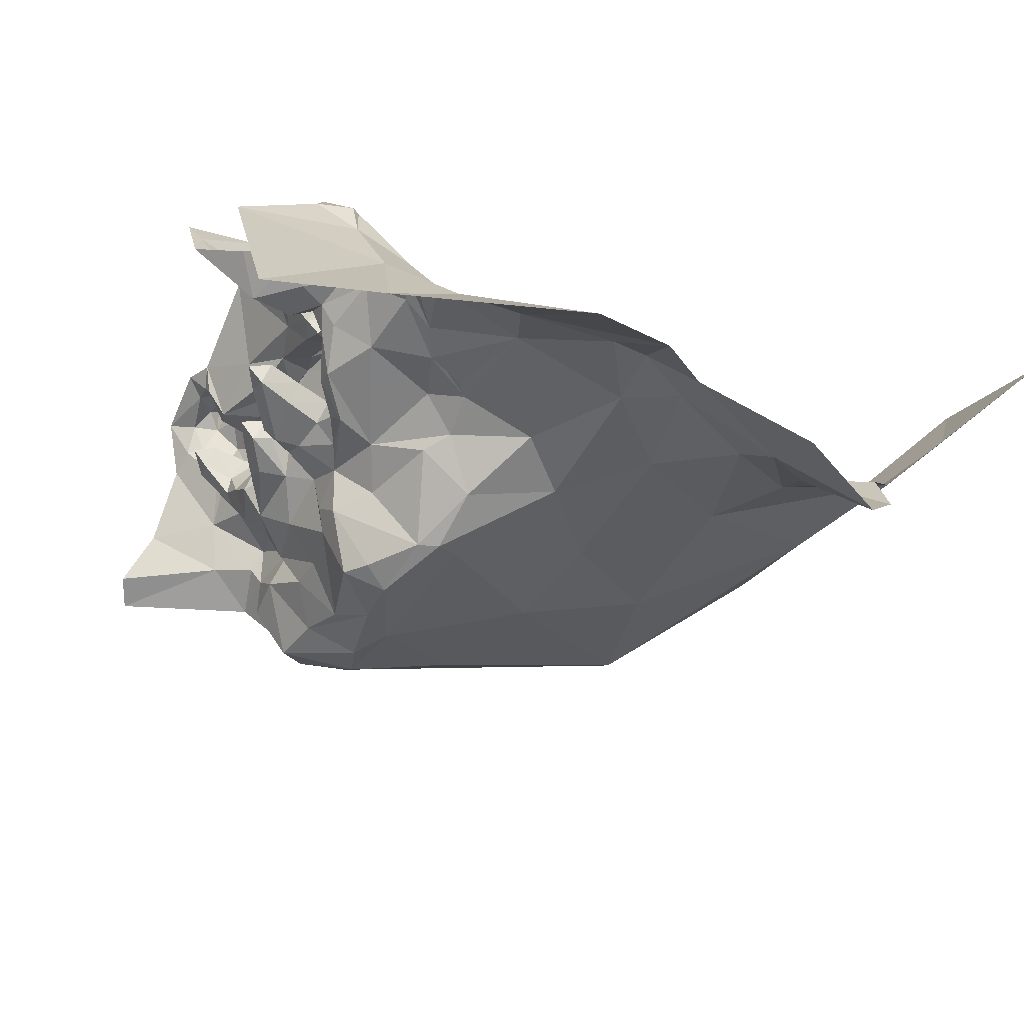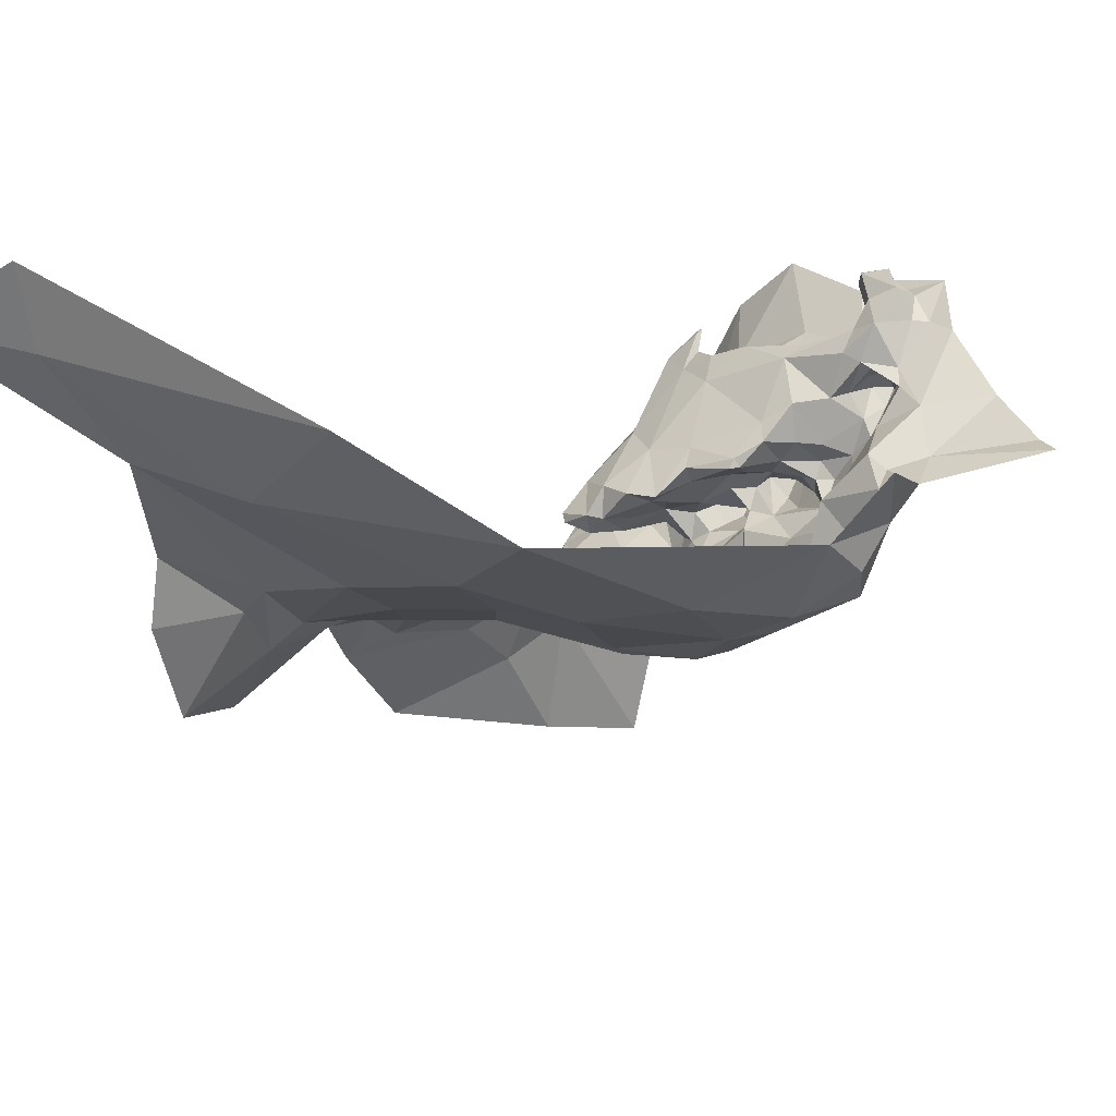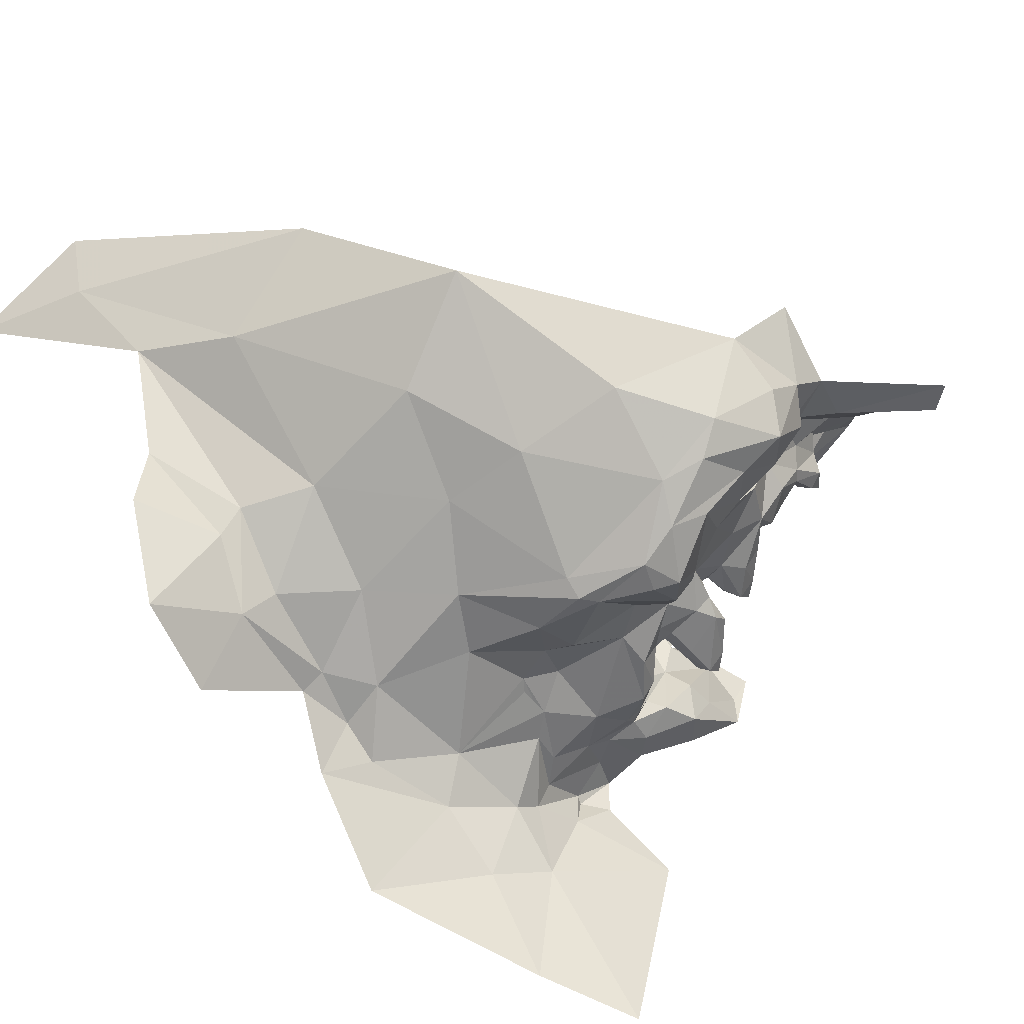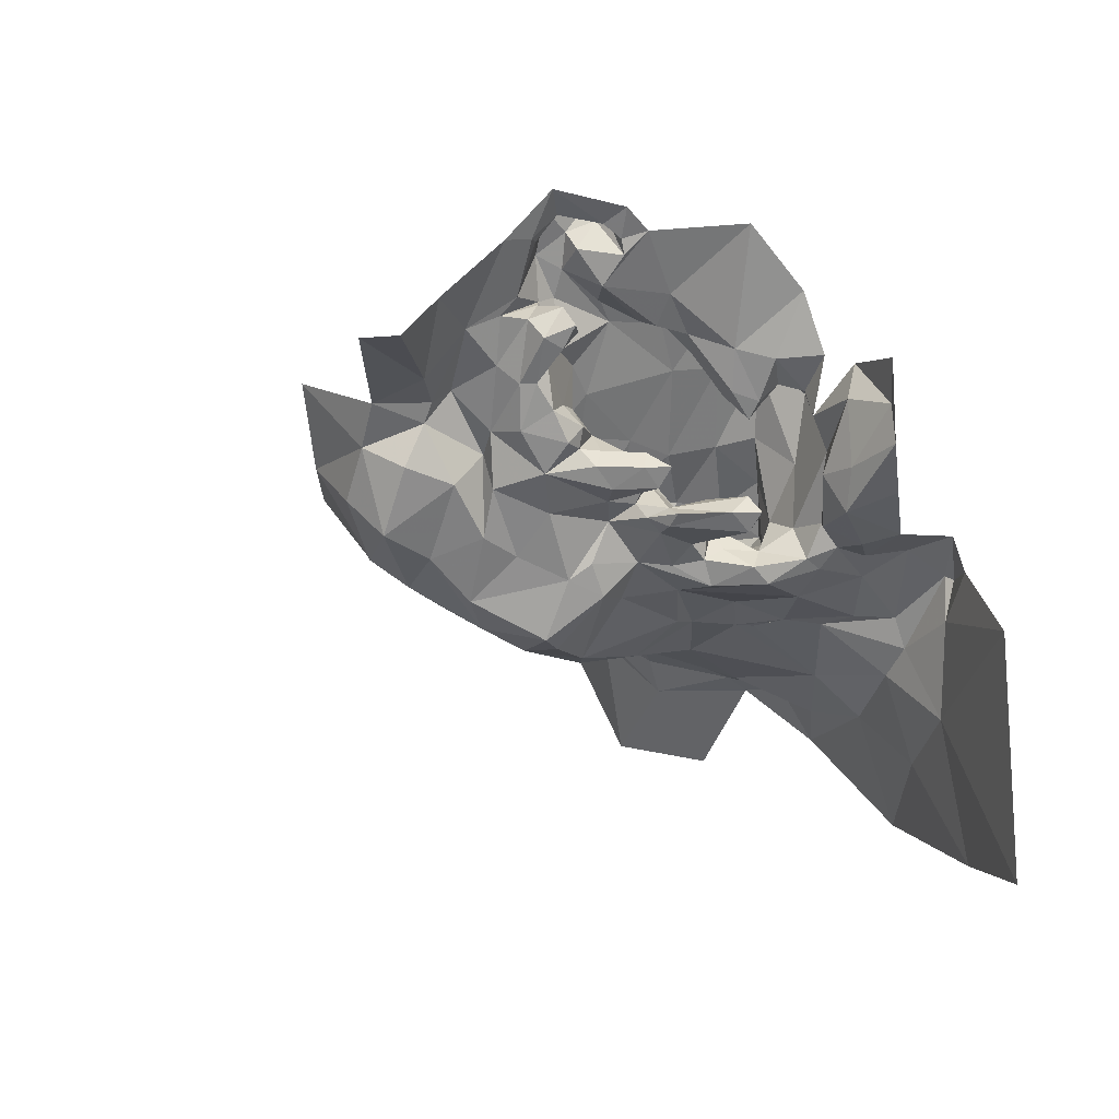
<metadata>
{"format":"obj","ext":"obj","renderer":"f3d","projection":"perspective","resolution":1024,"background":"white","views":[{"elev":-62.7,"azim":-127.7,"up":"+Y"},{"elev":14.6,"azim":34.3,"up":"+Y"},{"elev":-54.1,"azim":40.3,"up":"+Y"},{"elev":-8.5,"azim":140.2,"up":"+Y"}]}
</metadata>
<code>
v -1.363 6.513 0.0157
v -1.371 6.465 0.0152
v -1.347 6.466 -0.0456
v -1.326 6.417 -0.3384
v -1.349 6.362 -0.3379
v -1.329 6.386 -0.381
v -1.382 6.395 -0.0228
v -1.327 6.422 -0.2752
v -1.369 6.404 -0.2298
v -1.35 6.396 -0.2912
v -1.214 6.449 -0.2683
v -1.165 6.425 -0.2353
v -1.214 6.43 -0.2298
v -1.208 6.531 -0.4609
v -1.208 6.523 -0.4253
v -1.215 6.498 -0.4139
v -1.345 6.297 -0.3857
v -1.281 6.488 -0.0673
v -1.187 6.505 -0.0582
v -1.276 6.562 0.0275
v -1.173 6.424 -0.2234
v -1.122 6.427 -0.2317
v -1.316 6.472 -0.3979
v -1.322 6.431 -0.3581
v -1.317 6.444 -0.3973
v -1.248 6.485 -0.3951
v -1.222 6.494 -0.3878
v -1.245 6.485 -0.3771
v -1.288 6.429 -0.4689
v -1.312 6.284 -0.4532
v -1.163 6.458 -0.2742
v -1.172 6.431 -0.209
v -1.209 6.47 -0.1284
v -1.245 6.445 -0.18
v -1.204 6.616 0.0392
v -1.116 6.546 -0.0261
v -1.361 6.428 -0.0865
v -1.299 6.454 -0.1382
v -1.279 6.472 -0.3647
v -1.313 6.45 -0.3595
v -1.29 6.486 -0.3925
v -1.294 6.451 -0.3422
v -1.08 6.454 -0.2007
v -1.146 6.472 -0.1297
v -1.207 6.555 -0.4585
v -1.206 6.563 -0.4255
v -1.27 6.439 -0.2199
v -1.333 6.428 -0.1941
v -1.393 6.388 -0.2048
v -1.244 6.462 -0.2879
v -1.25 6.46 -0.3383
v -1.19 6.463 -0.295
v -1.208 6.521 -0.4016
v -1.223 6.539 -0.391
v -1.262 6.45 -0.2699
v -1.234 6.451 -0.2604
v -1.33 6.482 -0.0454
v -1.343 6.447 -0.0984
v -1.347 6.582 0.0547
v -1.368 6.421 -0.2021
v -1.374 6.424 -0.1618
v -1.357 6.432 -0.1622
v -1.2 6.579 -0.4669
v -1.216 6.586 -0.4218
v -1.399 6.381 -0.0916
v -1.235 6.509 -0.4371
v -1.264 6.491 -0.4107
v -1.381 6.708 0.1081
v -1.38 6.651 0.094
v -1.467 6.663 0.1135
v -1.268 6.482 -0.3774
v -1.242 6.473 -0.3646
v -1.271 6.451 -0.3041
v -1.302 6.493 -0.4181
v -1.289 6.448 -0.3188
v -1.214 6.559 -0.3887
v -1.306 6.471 -0.4234
v -1.318 6.469 -0.4035
v -1.402 6.329 -0.2706
v -1.269 6.449 -0.2794
v -1.27 6.45 -0.2915
v -1.232 6.498 -0.3767
v -1.196 6.522 -0.2603
v -1.215 6.502 -0.2617
v -1.217 6.524 -0.2649
v -1.212 6.594 -0.4007
v -1.218 6.577 -0.3783
v -1.152 6.663 -0.4017
v -1.088 6.651 -0.3845
v -1.121 6.623 -0.3661
v -1.147 6.606 -0.3524
v -1.164 6.599 -0.3376
v -1.182 6.575 -0.3535
v -1.215 6.599 -0.342
v -1.229 6.578 -0.3675
v -1.22 6.595 -0.3527
v -1.232 6.537 -0.3553
v -1.226 6.557 -0.3267
v -1.194 6.596 -0.3283
v -1.193 6.548 -0.2841
v -1.217 6.554 -0.3012
v -1.234 6.505 -0.3299
v -1.215 6.484 -0.3406
v -1.232 6.498 -0.3531
v -1.241 6.493 -0.3159
v -1.22 6.486 -0.2964
v -1.172 6.608 -0.3284
v -1.189 6.607 -0.339
v -1.112 6.613 -0.3221
v -1.115 6.574 -0.2981
v -1.169 6.593 -0.3155
v -1.186 6.515 -0.2754
v -1.2 6.5 -0.3157
v -1.184 6.512 -0.2926
v -1.171 6.509 -0.315
v -1.125 6.551 -0.2807
v -1.127 6.545 -0.2775
v -1.159 6.542 -0.2763
v -1.076 6.622 -0.3579
v -1.196 6.617 -0.3481
v -1.196 6.594 -0.3321
v -1.211 6.573 -0.3478
v -1.189 6.576 -0.338
v -1.194 6.621 -0.3522
v -1.2 6.617 -0.3526
v -1.197 6.615 -0.3518
v -1.217 6.594 -0.3517
v -1.22 6.593 -0.3553
v -1.128 6.614 -0.3307
v -1.123 6.607 -0.3515
v -1.146 6.616 -0.3299
v -1.221 6.506 -0.2504
v -1.224 6.492 -0.2588
v -1.243 6.497 -0.2572
v -1.209 6.607 -0.3534
v -1.211 6.582 -0.3627
v -1.173 6.598 -0.3654
v -1.193 6.592 -0.3798
v -1.194 6.63 -0.4025
v -1.248 6.502 -0.2608
v -1.255 6.502 -0.2994
v -1.24 6.521 -0.2802
v -1.248 6.489 -0.2893
v -1.208 6.499 -0.2859
v -1.101 6.622 -0.3282
v -1.162 6.53 -0.2869
v -1.145 6.532 -0.3108
v -1.197 6.561 -0.3522
v -1.161 6.554 -0.2846
v -1.129 6.538 -0.299
v -1.173 6.523 -0.2607
v -1.067 6.635 -0.3328
v -1.091 6.62 -0.3362
v -1.242 6.533 -0.312
v -1.196 6.57 -0.3619
v -1.073 6.519 -0.3107
v -1.105 6.51 -0.3332
v -1.093 6.523 -0.3329
v -1.115 6.507 -0.3173
v -1.089 6.5 -0.2949
v -1.197 6.485 -0.3286
v -1.204 6.473 -0.3478
v -1.23 6.478 -0.3659
v -1.214 6.463 -0.349
v -1.136 6.521 -0.3291
v -1.135 6.507 -0.3195
v -1.148 6.521 -0.3166
v -1.115 6.464 -0.2817
v -1.129 6.498 -0.3019
v -1.085 6.476 -0.2696
v -1.073 6.452 -0.2403
v -1.137 6.455 -0.2879
v -1.131 6.426 -0.2524
v -1.184 6.497 -0.3291
v -1.093 6.439 -0.2256
v -1.115 6.43 -0.2609
v -1.184 6.478 -0.3259
v -1.173 6.487 -0.3761
v -1.183 6.497 -0.353
v -1.183 6.498 -0.3762
v -1.171 6.486 -0.3287
v -1.153 6.476 -0.3004
v -1.124 6.473 -0.2921
v -1.17 6.474 -0.3129
v -1.147 6.49 -0.3275
v -1.136 6.498 -0.3286
v -1.058 6.512 -0.2814
v -1.05 6.544 -0.2893
v -1.056 6.534 -0.2741
v -1.087 6.534 -0.3242
v -1.076 6.535 -0.3284
v -1.053 6.541 -0.3127
v -1.169 6.51 -0.3449
v -1.143 6.503 -0.3401
v -1.16 6.497 -0.3757
v -1.172 6.508 -0.3766
v -1.172 6.497 -0.3877
v -1.141 6.491 -0.3423
v -1.139 6.497 -0.3517
v -1.136 6.525 -0.3479
v -1.124 6.522 -0.3634
v -1.124 6.511 -0.3522
v -1.123 6.534 -0.3287
v -1.108 6.546 -0.3117
v -1.1 6.533 -0.3286
v -1.042 6.474 -0.2425
v -1.051 6.462 -0.2086
v -1.062 6.486 -0.2667
v -1.118 6.532 -0.3477
v -1.193 6.463 -0.3226
v -1.064 6.552 -0.3295
v -1.172 6.486 -0.3522
v -1.131 6.514 -0.3411
v -1.113 6.522 -0.3528
v -1.087 6.546 -0.3286
v -0.9904 6.534 -0.2438
v -1.014 6.547 -0.2724
v -0.9821 6.556 -0.265
v -1.109 6.563 -0.2908
v -1.097 6.587 -0.3069
v -1.095 6.561 -0.3087
v -1.057 6.577 -0.3321
v -1.051 6.566 -0.33
v -1.027 6.567 -0.2808
v -0.9689 6.6 -0.3451
v -0.9399 6.574 -0.3491
v -0.9928 6.566 -0.3004
v -1.005 6.521 -0.2663
v -0.9968 6.507 -0.2202
v -1.008 6.484 -0.2414
v -0.9999 6.531 -0.184
v -0.9713 6.575 -0.2098
v -0.9221 6.572 -0.3353
v -1.009 6.594 -0.317
v -1.007 6.637 -0.3551
v -1.069 6.621 -0.3229
v -1.034 6.614 -0.3329
v -1.028 6.603 -0.3247
v -1.071 6.489 -0.14
v -1.025 6.641 -0.3574
v -1.034 6.642 -0.3497
v -1.024 6.665 -0.3762
v -1.063 6.653 -0.3738
v -1.069 6.661 -0.3881
v -1.075 6.646 -0.3763
v -1.044 6.663 -0.3463
v -1.05 6.642 -0.3293
v -1.062 6.654 -0.3424
v -1.039 6.656 -0.3627
v -1.053 6.674 -0.3525
v -1.071 6.67 -0.3482
v -1.075 6.669 -0.3553
v -1.034 6.513 -0.2747
v -1.121 6.546 -0.2818
v -1.057 6.616 -0.3242
v -1.036 6.578 -0.3109
v -1.077 6.654 -0.3655
v -1.062 6.643 -0.352
v -1.045 6.566 -0.322
v -1.052 6.612 -0.3294
v -1.037 6.6 -0.3383
v -1.052 6.582 -0.3524
v -1.041 6.588 -0.3487
v -1.052 6.607 -0.3521
v -1.052 6.594 -0.3635
v -1.067 6.594 -0.3294
v -1.076 6.591 -0.3201
v -1.079 6.637 -0.3744
v -1.08 6.559 -0.3181
v -1.06 6.603 -0.3408
v -1.063 6.594 -0.3521
v -1.013 6.558 -0.2811
v -1.031 6.478 -0.1966
v -1.052 6.666 -0.3586
v -1.075 6.661 -0.3532
f 1 2 3
f 4 5 6
f 3 2 7
f 8 9 10
f 11 12 13
f 14 15 16
f 6 5 17
f 18 19 20
f 21 12 22
f 8 10 4
f 23 24 25
f 26 27 28
f 29 6 30
f 31 12 11
f 32 33 34
f 35 20 36
f 37 3 7
f 34 33 38
f 39 40 41
f 39 42 40
f 43 44 32
f 19 36 20
f 15 45 46
f 47 48 8
f 34 38 48
f 10 9 49
f 50 51 52
f 42 39 51
f 53 46 54
f 55 56 47
f 50 52 56
f 18 57 58
f 18 59 57
f 60 61 49
f 48 38 62
f 63 64 45
f 65 37 7
f 26 16 27
f 66 14 16
f 67 66 16
f 23 41 40
f 67 16 26
f 25 6 29
f 25 24 6
f 35 68 69
f 69 68 70
f 27 53 54
f 27 16 53
f 22 32 21
f 22 43 32
f 28 39 71
f 72 51 39
f 8 55 47
f 42 51 73
f 69 20 35
f 59 18 20
f 47 34 48
f 21 32 34
f 13 47 56
f 13 34 47
f 52 31 11
f 74 67 41
f 48 9 8
f 48 62 60
f 61 37 65
f 62 38 58
f 62 61 60
f 62 37 61
f 8 75 73
f 8 4 75
f 24 40 75
f 24 23 40
f 24 4 6
f 24 75 4
f 59 1 57
f 38 18 58
f 38 33 18
f 54 46 76
f 13 21 34
f 13 12 21
f 72 39 28
f 14 45 15
f 14 63 45
f 59 69 70
f 59 20 69
f 30 6 17
f 71 41 67
f 71 39 41
f 77 25 29
f 78 23 25
f 37 58 57
f 37 62 58
f 5 79 17
f 10 49 79
f 64 46 45
f 64 76 46
f 50 73 51
f 80 8 73
f 81 80 73
f 55 8 80
f 55 81 73
f 55 80 81
f 55 50 56
f 55 73 50
f 27 82 28
f 27 54 82
f 75 42 73
f 75 40 42
f 56 11 13
f 56 52 11
f 74 23 78
f 74 41 23
f 77 78 25
f 77 74 78
f 33 19 18
f 44 36 19
f 44 33 32
f 44 19 33
f 10 5 4
f 10 79 5
f 26 71 67
f 26 28 71
f 53 15 46
f 53 16 15
f 57 3 37
f 57 1 3
f 60 9 48
f 60 49 9
f 83 84 85
f 86 87 76
f 88 89 90
f 91 92 93
f 94 95 96
f 97 94 98
f 99 100 101
f 102 103 104
f 105 106 103
f 107 99 108
f 109 110 111
f 112 84 83
f 113 114 115
f 100 83 85
f 116 117 118
f 89 119 90
f 99 120 108
f 99 101 94
f 121 122 123
f 124 125 126
f 127 122 121
f 128 95 87
f 97 95 94
f 119 129 130
f 131 91 129
f 131 92 91
f 101 98 94
f 132 133 134
f 94 120 99
f 94 96 125
f 96 135 125
f 127 121 126
f 128 127 135
f 128 136 127
f 137 88 90
f 86 138 87
f 86 139 138
f 140 141 142
f 102 97 98
f 105 143 106
f 105 141 143
f 113 144 112
f 106 143 133
f 131 109 111
f 131 145 109
f 108 92 107
f 121 123 92
f 121 108 126
f 121 92 108
f 146 147 115
f 93 137 91
f 123 122 148
f 136 87 138
f 136 128 87
f 113 106 144
f 113 103 106
f 130 90 119
f 91 137 90
f 104 97 102
f 104 54 97
f 110 149 111
f 116 118 149
f 146 150 147
f 146 118 117
f 112 146 115
f 112 151 146
f 116 149 110
f 84 133 132
f 84 106 133
f 152 153 119
f 152 109 145
f 143 134 133
f 143 141 140
f 151 118 146
f 151 149 118
f 139 88 137
f 154 141 105
f 154 142 141
f 155 137 93
f 138 139 137
f 99 111 100
f 99 107 111
f 98 154 102
f 98 101 154
f 129 145 131
f 153 152 145
f 129 153 145
f 129 119 153
f 54 95 97
f 76 87 95
f 54 76 95
f 102 105 103
f 102 154 105
f 84 144 106
f 84 112 144
f 138 155 136
f 138 137 155
f 85 101 100
f 142 154 101
f 142 132 140
f 85 84 132
f 142 85 132
f 142 101 85
f 131 107 92
f 131 111 107
f 136 122 127
f 136 155 122
f 93 123 148
f 93 92 123
f 151 83 100
f 151 112 83
f 91 130 129
f 91 90 130
f 155 148 122
f 155 93 148
f 108 124 126
f 108 120 124
f 125 120 94
f 125 124 120
f 100 149 151
f 100 111 149
f 112 114 113
f 112 115 114
f 150 146 117
f 126 135 127
f 126 125 135
f 128 96 95
f 128 135 96
f 140 134 143
f 140 132 134
f 156 157 158
f 159 156 160
f 103 113 161
f 162 163 103
f 104 103 163
f 164 51 72
f 165 166 167
f 160 168 169
f 170 171 168
f 12 172 173
f 12 31 172
f 113 115 174
f 175 22 176
f 43 22 175
f 104 82 54
f 104 163 82
f 174 177 113
f 164 163 162
f 178 179 180
f 181 177 174
f 182 169 183
f 184 177 181
f 169 185 186
f 169 182 185
f 187 188 189
f 158 190 156
f 156 191 192
f 193 180 179
f 194 195 196
f 193 194 196
f 167 166 194
f 183 172 182
f 176 173 172
f 156 188 187
f 156 192 188
f 195 178 197
f 185 184 181
f 169 159 160
f 166 165 159
f 198 195 199
f 198 178 195
f 200 201 202
f 203 204 205
f 164 52 51
f 182 172 31
f 175 206 207
f 171 208 206
f 150 204 203
f 170 208 171
f 160 156 187
f 168 176 172
f 168 171 176
f 115 193 179
f 115 194 193
f 169 166 159
f 169 186 166
f 200 203 209
f 165 167 147
f 184 210 177
f 182 52 210
f 52 182 31
f 204 190 205
f 211 192 191
f 147 203 165
f 147 150 203
f 171 175 176
f 171 206 175
f 212 178 198
f 212 179 178
f 159 157 156
f 159 213 202
f 194 199 195
f 194 166 186
f 179 174 115
f 179 212 174
f 22 173 176
f 22 12 173
f 115 167 194
f 115 147 167
f 205 209 203
f 158 157 214
f 168 183 169
f 168 172 183
f 197 196 195
f 180 193 196
f 163 28 82
f 163 72 28
f 163 164 72
f 182 184 185
f 182 210 184
f 208 187 189
f 208 170 187
f 213 200 202
f 165 203 200
f 214 209 158
f 201 200 209
f 161 162 103
f 177 210 162
f 191 215 211
f 190 204 215
f 43 175 207
f 180 197 178
f 180 196 197
f 157 202 214
f 157 159 202
f 158 205 190
f 158 209 205
f 160 170 168
f 160 187 170
f 181 212 185
f 181 174 212
f 177 161 113
f 177 162 161
f 165 213 159
f 165 200 213
f 186 199 194
f 186 198 199
f 164 210 52
f 164 162 210
f 185 198 186
f 185 212 198
f 214 201 209
f 214 202 201
f 190 191 156
f 190 215 191
f 216 217 218
f 219 220 221
f 222 223 211
f 224 189 188
f 225 226 227
f 216 228 217
f 216 229 230
f 231 216 232
f 231 229 216
f 233 227 226
f 234 235 225
f 236 109 152
f 234 237 235
f 234 238 237
f 109 220 110
f 239 231 36
f 44 239 36
f 240 237 241
f 207 206 230
f 242 243 244
f 243 245 244
f 246 247 248
f 249 243 242
f 250 251 252
f 218 232 216
f 248 247 152
f 253 230 206
f 253 217 228
f 208 253 206
f 254 219 204
f 247 236 152
f 237 238 255
f 188 256 224
f 233 218 227
f 257 245 252
f 258 152 119
f 259 256 188
f 260 255 238
f 259 261 256
f 223 262 263
f 264 263 265
f 261 259 263
f 266 255 260
f 267 109 236
f 219 110 220
f 119 268 258
f 119 89 268
f 267 222 269
f 270 264 271
f 267 266 222
f 267 255 266
f 237 247 241
f 237 255 247
f 271 222 266
f 262 223 222
f 116 219 254
f 116 110 219
f 227 234 225
f 224 256 234
f 272 227 218
f 272 234 227
f 272 224 234
f 217 189 224
f 239 273 231
f 207 230 273
f 243 252 245
f 243 274 252
f 245 268 89
f 245 257 268
f 274 250 252
f 241 247 246
f 256 238 234
f 256 261 238
f 264 261 263
f 260 238 261
f 260 264 270
f 260 261 264
f 269 211 215
f 269 222 211
f 221 204 219
f 221 215 204
f 230 228 216
f 230 253 228
f 253 189 217
f 253 208 189
f 241 249 240
f 241 246 249
f 43 239 44
f 43 273 239
f 150 254 204
f 117 116 254
f 249 274 243
f 249 246 274
f 273 229 231
f 273 230 229
f 255 236 247
f 255 267 236
f 43 207 273
f 248 251 246
f 275 252 251
f 259 223 263
f 192 211 223
f 89 244 245
f 267 220 109
f 267 269 220
f 192 259 188
f 192 223 259
f 275 257 252
f 275 268 257
f 258 248 152
f 275 251 248
f 265 271 264
f 262 222 271
f 262 265 263
f 262 271 265
f 240 235 237
f 242 240 249
f 242 235 240
f 150 117 254
f 217 272 218
f 217 224 272
f 275 258 268
f 275 248 258
f 269 221 220
f 269 215 221
f 246 250 274
f 246 251 250
f 266 270 271
f 266 260 270

</code>
